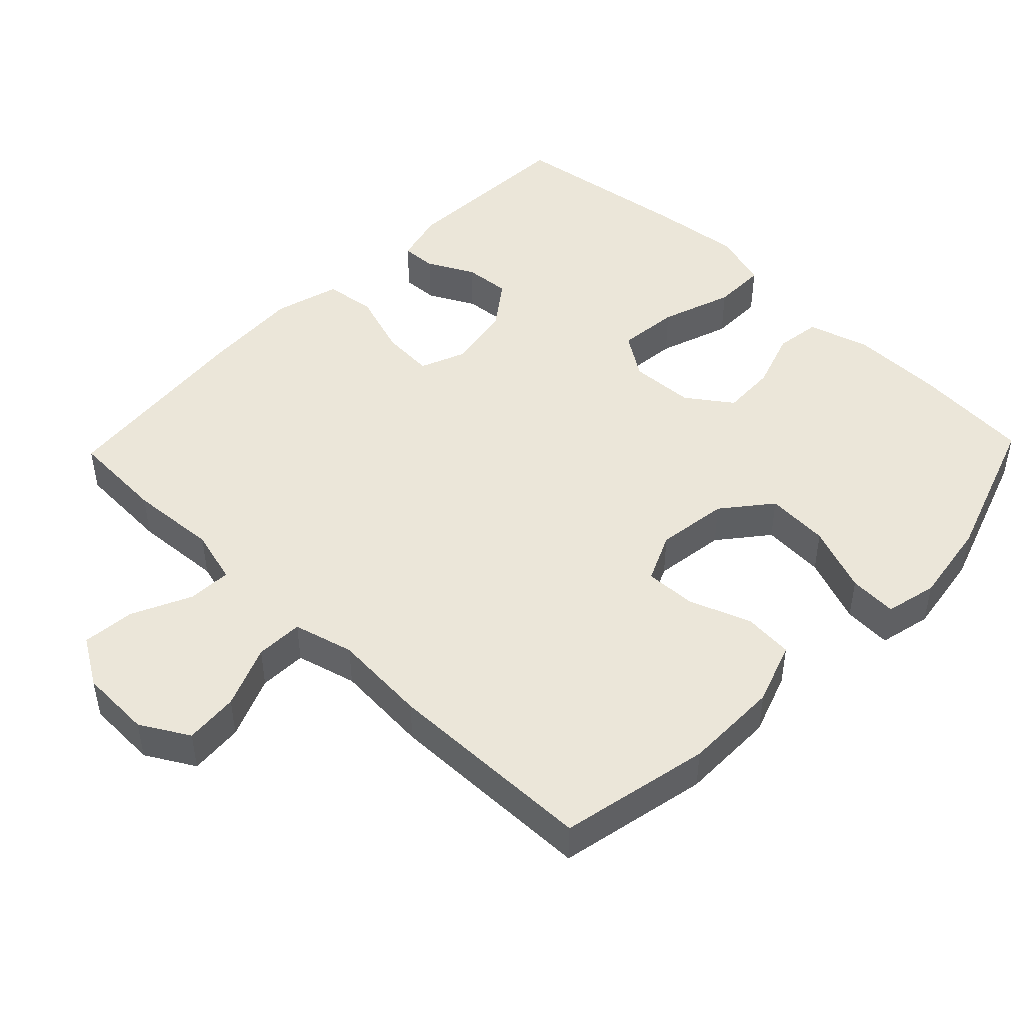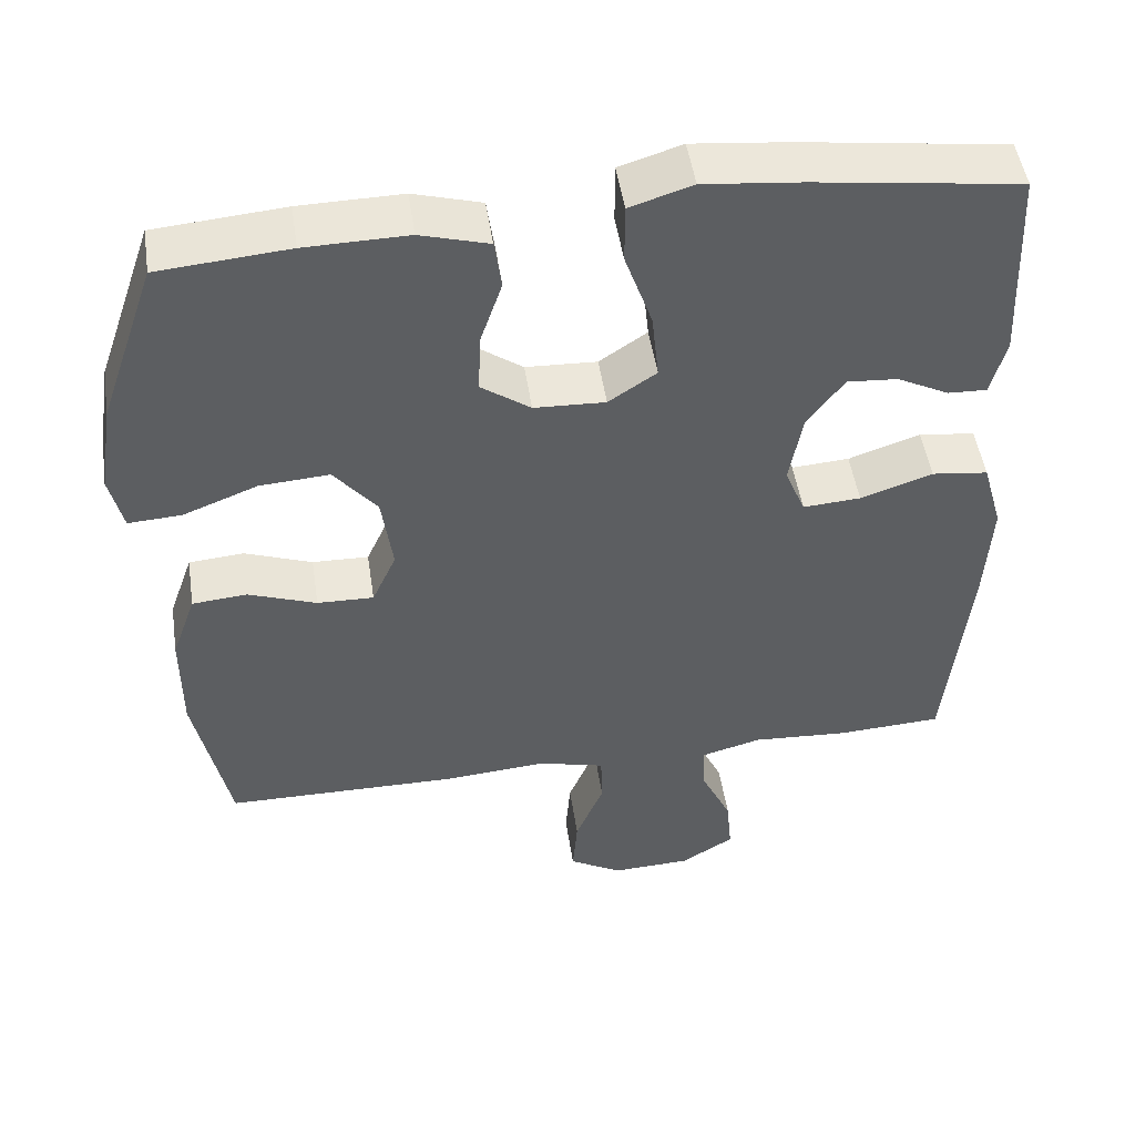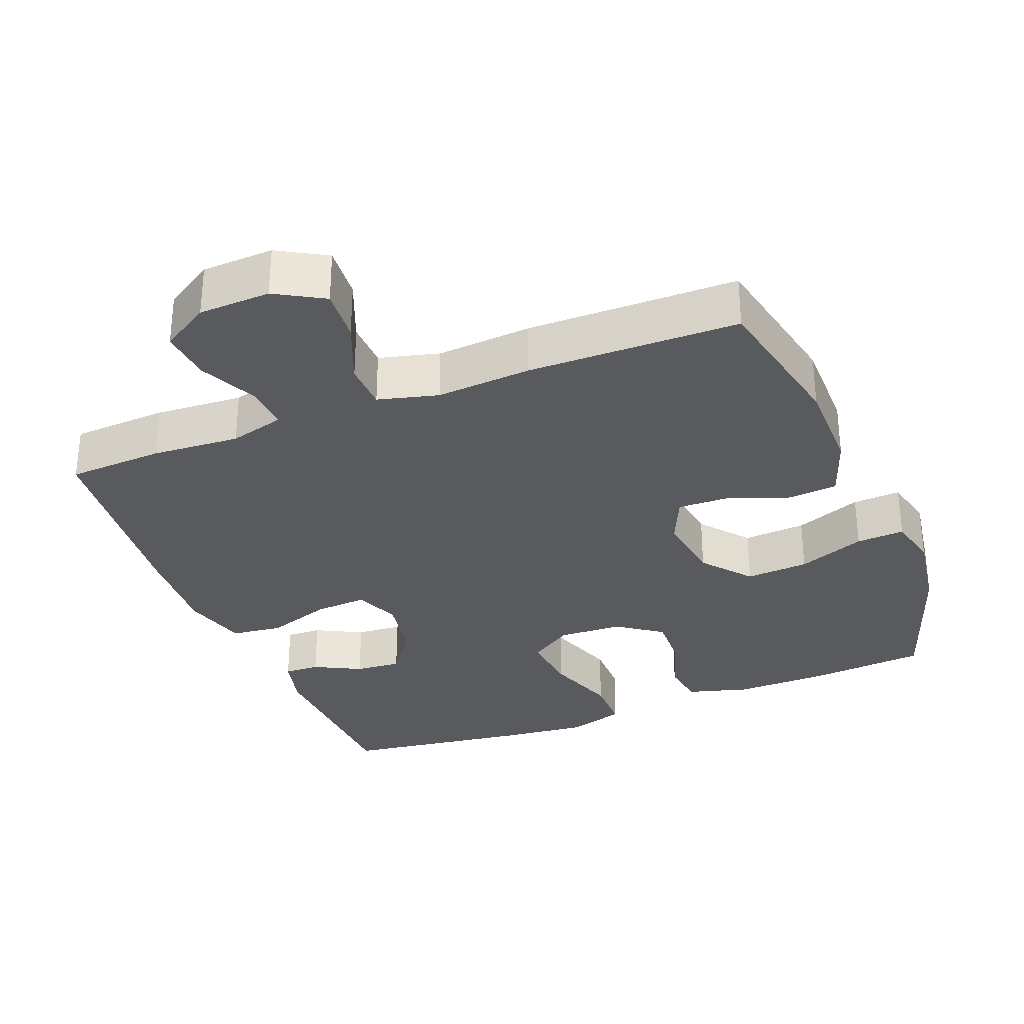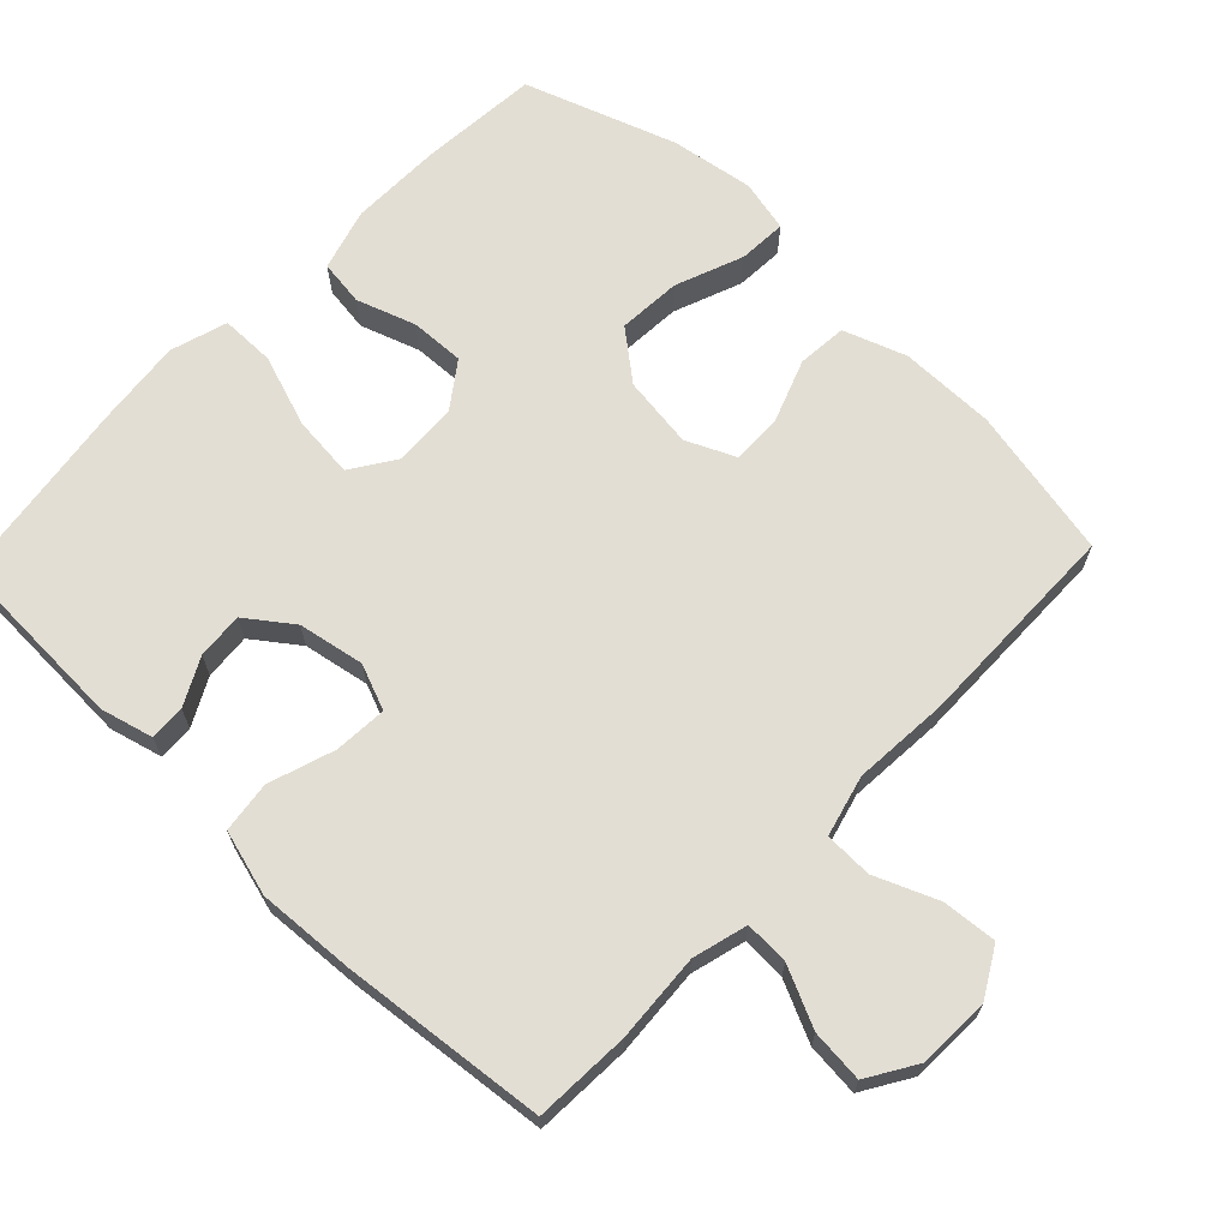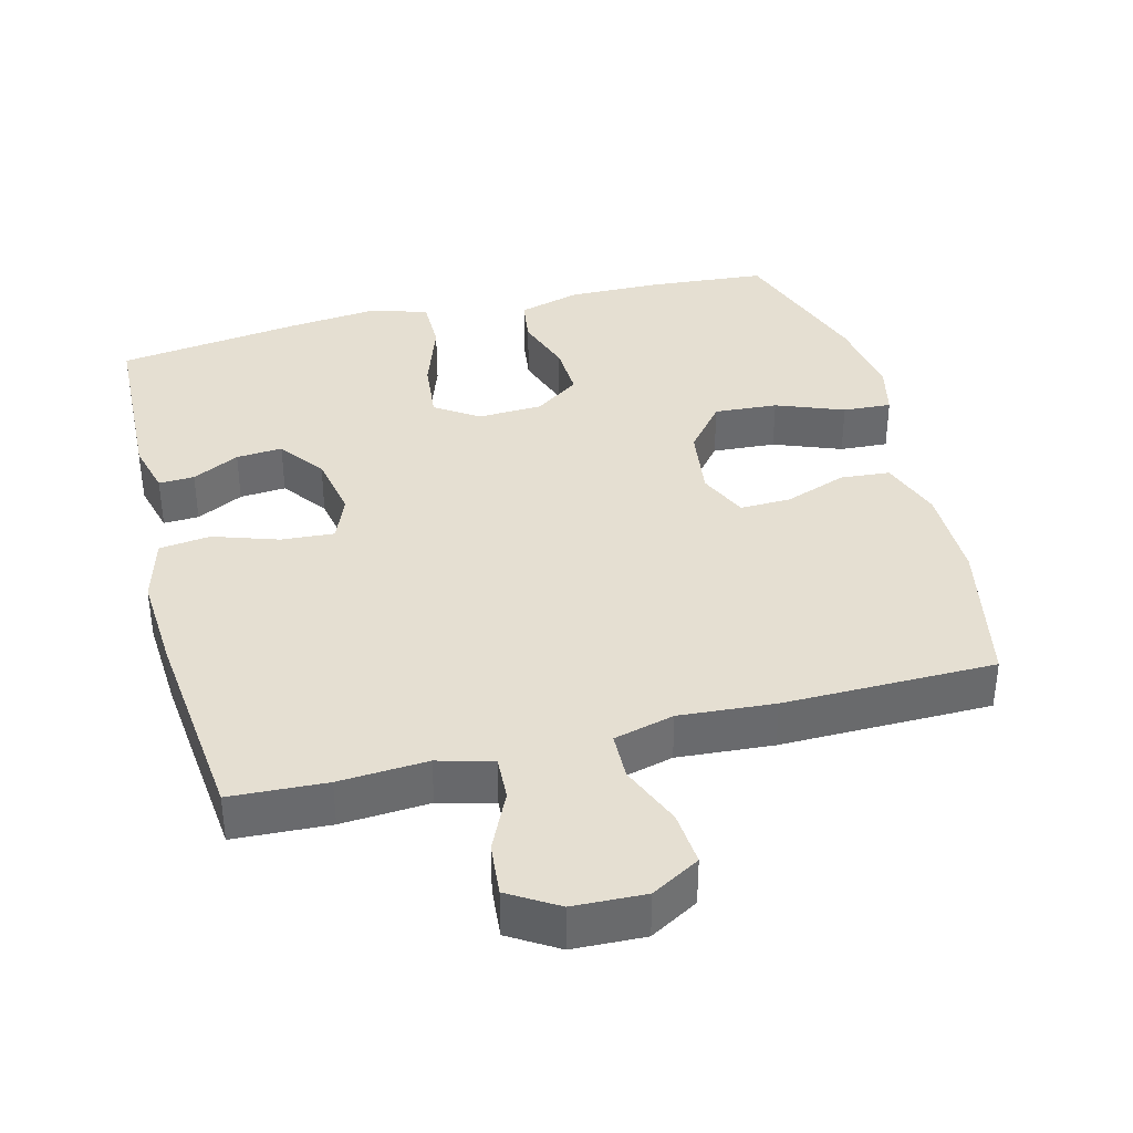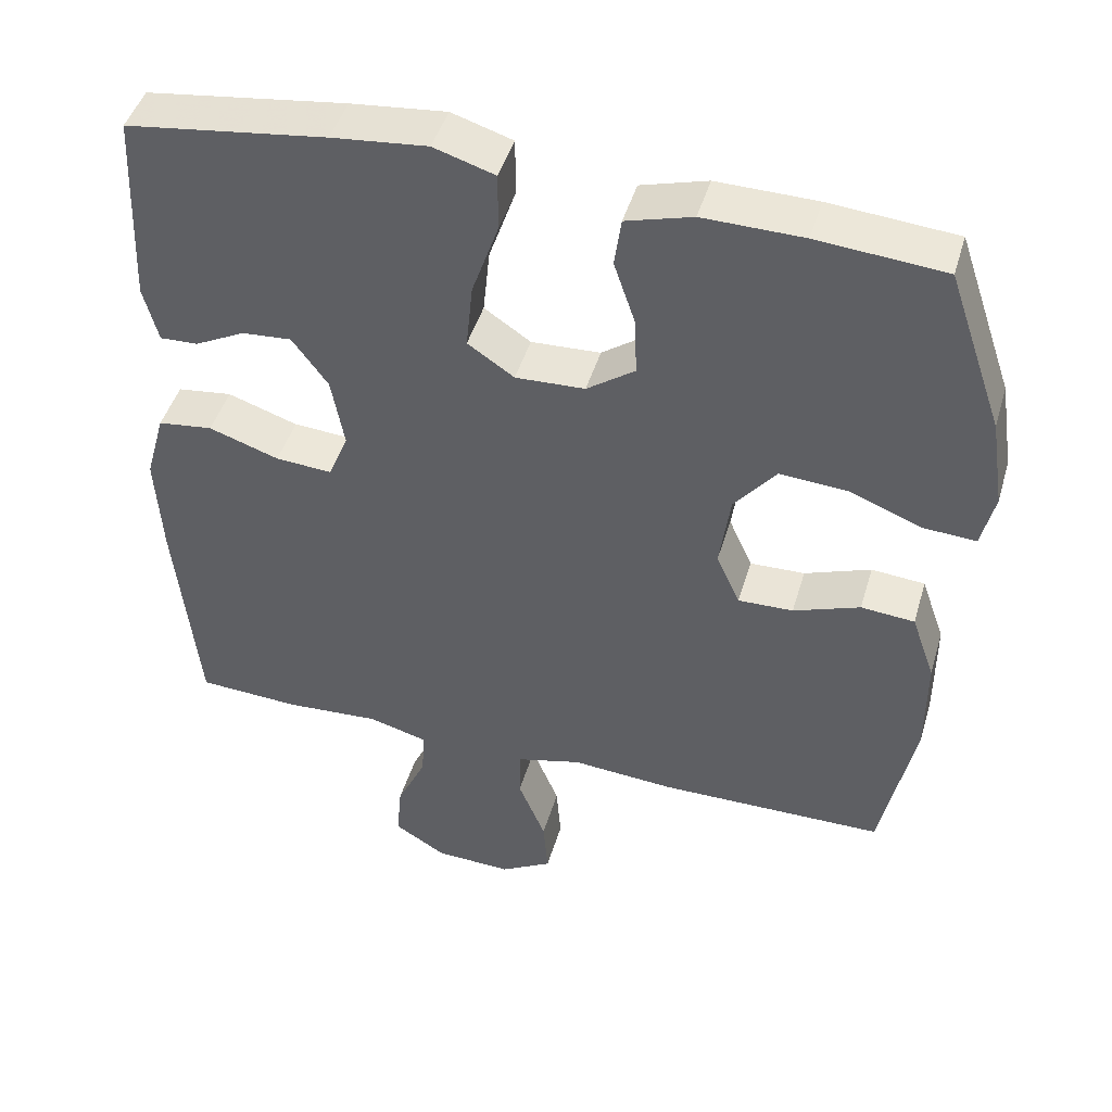
<metadata>
{"format":"obj","ext":"obj","renderer":"f3d","projection":"perspective","resolution":1024,"background":"white","views":[{"elev":47.0,"azim":-136.1,"up":"+Y"},{"elev":49.2,"azim":-8.5,"up":"+Z"},{"elev":-31.4,"azim":-158.4,"up":"+Y"},{"elev":67.2,"azim":133.6,"up":"+Y"},{"elev":37.4,"azim":165.5,"up":"+Y"},{"elev":45.6,"azim":-163.8,"up":"+Z"}]}
</metadata>
<code>
v -0.5 0.07 0.5
v -0.334 0.07 0.514
v -0.203 0.07 0.516
v -0.116 0.07 0.491
v -0.107 0.07 0.427
v -0.135 0.07 0.344
v -0.138 0.07 0.268
v -0.075 0.07 0.223
v 0.016 0.07 0.219
v 0.077 0.07 0.26
v 0.068 0.07 0.347
v 0.033 0.07 0.448
v 0.033 0.07 0.524
v 0.113 0.07 0.549
v 0.238 0.07 0.536
v 0.5 0.07 0.5
v 0.511 0.07 0.243
v 0.492 0.07 0.169
v 0.442 0.07 0.171
v 0.376 0.07 0.205
v 0.311 0.07 0.21
v 0.264 0.07 0.146
v 0.247 0.07 0.053
v 0.273 0.07 -0.011
v 0.347 0.07 -0.006
v 0.439 0.07 0.025
v 0.511 0.07 0.016
v 0.537 0.07 -0.076
v 0.529 0.07 -0.214
v 0.5 0.07 -0.5
v 0.365 0.07 -0.507
v 0.241 0.07 -0.499
v 0.164 0.07 -0.52
v 0.167 0.07 -0.582
v 0.206 0.07 -0.665
v 0.213 0.07 -0.739
v 0.145 0.07 -0.781
v 0.044 0.07 -0.785
v -0.024 0.07 -0.746
v -0.018 0.07 -0.67
v 0.018 0.07 -0.582
v 0.016 0.07 -0.515
v -0.069 0.07 -0.493
v -0.203 0.07 -0.503
v -0.5 0.07 -0.5
v -0.544 0.07 -0.288
v -0.544 0.07 -0.153
v -0.513 0.07 -0.065
v -0.443 0.07 -0.059
v -0.356 0.07 -0.091
v -0.284 0.07 -0.093
v -0.253 0.07 -0.024
v -0.267 0.07 0.077
v -0.322 0.07 0.145
v -0.411 0.07 0.139
v -0.506 0.07 0.102
v -0.574 0.07 0.098
v -0.591 0.07 0.171
v -0.573 0.07 0.288
v -0.5 0 0.5
v -0.334 0 0.514
v -0.203 0 0.516
v -0.116 0 0.491
v -0.107 0 0.427
v -0.135 0 0.344
v -0.138 0 0.268
v -0.075 0 0.223
v 0.016 0 0.219
v 0.077 0 0.26
v 0.068 0 0.347
v 0.033 0 0.448
v 0.033 0 0.524
v 0.113 0 0.549
v 0.238 0 0.536
v 0.5 0 0.5
v 0.511 0 0.243
v 0.492 0 0.169
v 0.442 0 0.171
v 0.376 0 0.205
v 0.311 0 0.21
v 0.264 0 0.146
v 0.247 0 0.053
v 0.273 0 -0.011
v 0.347 0 -0.006
v 0.439 0 0.025
v 0.511 0 0.016
v 0.537 0 -0.076
v 0.529 0 -0.214
v 0.5 0 -0.5
v 0.365 0 -0.507
v 0.241 0 -0.499
v 0.164 0 -0.52
v 0.167 0 -0.582
v 0.206 0 -0.665
v 0.213 0 -0.739
v 0.145 0 -0.781
v 0.044 0 -0.785
v -0.024 0 -0.746
v -0.018 0 -0.67
v 0.018 0 -0.582
v 0.016 0 -0.515
v -0.069 0 -0.493
v -0.203 0 -0.503
v -0.5 0 -0.5
v -0.544 0 -0.288
v -0.544 0 -0.153
v -0.513 0 -0.065
v -0.443 0 -0.059
v -0.356 0 -0.091
v -0.284 0 -0.093
v -0.253 0 -0.024
v -0.267 0 0.077
v -0.322 0 0.145
v -0.411 0 0.139
v -0.506 0 0.102
v -0.574 0 0.098
v -0.591 0 0.171
v -0.573 0 0.288
f 55 56 57 58
f 54 55 58 59
f 47 48 49 50
f 47 50 51
f 46 47 51
f 43 44 45 46
f 42 43 46 51
f 38 39 40 41
f 38 41 42
f 37 38 42
f 34 35 36 37
f 33 34 37 42
f 32 33 42 51
f 25 26 27 28
f 24 25 28 29
f 17 18 19 20
f 17 20 21
f 16 17 21
f 15 16 21 22
f 11 12 13 14
f 10 11 14 15
f 3 4 5 6
f 3 6 7
f 2 3 7
f 54 59 1 2
f 53 54 2 7
f 52 53 7 8
f 51 52 8 9
f 32 51 9 10
f 24 29 30 31
f 23 24 31 32
f 10 15 22 23
f 10 23 32
f 117 116 115 114
f 118 117 114 113
f 109 108 107 106
f 110 109 106
f 110 106 105
f 105 104 103 102
f 110 105 102 101
f 100 99 98 97
f 101 100 97
f 101 97 96
f 96 95 94 93
f 101 96 93 92
f 110 101 92 91
f 87 86 85 84
f 88 87 84 83
f 79 78 77 76
f 80 79 76
f 80 76 75
f 81 80 75 74
f 73 72 71 70
f 74 73 70 69
f 65 64 63 62
f 66 65 62
f 66 62 61
f 61 60 118 113
f 66 61 113 112
f 67 66 112 111
f 68 67 111 110
f 69 68 110 91
f 90 89 88 83
f 91 90 83 82
f 82 81 74 69
f 91 82 69
f 1 60 61 2
f 2 61 62 3
f 3 62 63 4
f 4 63 64 5
f 5 64 65 6
f 6 65 66 7
f 7 66 67 8
f 8 67 68 9
f 9 68 69 10
f 10 69 70 11
f 11 70 71 12
f 12 71 72 13
f 13 72 73 14
f 14 73 74 15
f 15 74 75 16
f 16 75 76 17
f 17 76 77 18
f 18 77 78 19
f 19 78 79 20
f 20 79 80 21
f 21 80 81 22
f 22 81 82 23
f 23 82 83 24
f 24 83 84 25
f 25 84 85 26
f 26 85 86 27
f 27 86 87 28
f 28 87 88 29
f 29 88 89 30
f 30 89 90 31
f 31 90 91 32
f 32 91 92 33
f 33 92 93 34
f 34 93 94 35
f 35 94 95 36
f 36 95 96 37
f 37 96 97 38
f 38 97 98 39
f 39 98 99 40
f 40 99 100 41
f 41 100 101 42
f 42 101 102 43
f 43 102 103 44
f 44 103 104 45
f 45 104 105 46
f 46 105 106 47
f 47 106 107 48
f 48 107 108 49
f 49 108 109 50
f 50 109 110 51
f 51 110 111 52
f 52 111 112 53
f 53 112 113 54
f 54 113 114 55
f 55 114 115 56
f 56 115 116 57
f 57 116 117 58
f 58 117 118 59
f 59 118 60 1

</code>
